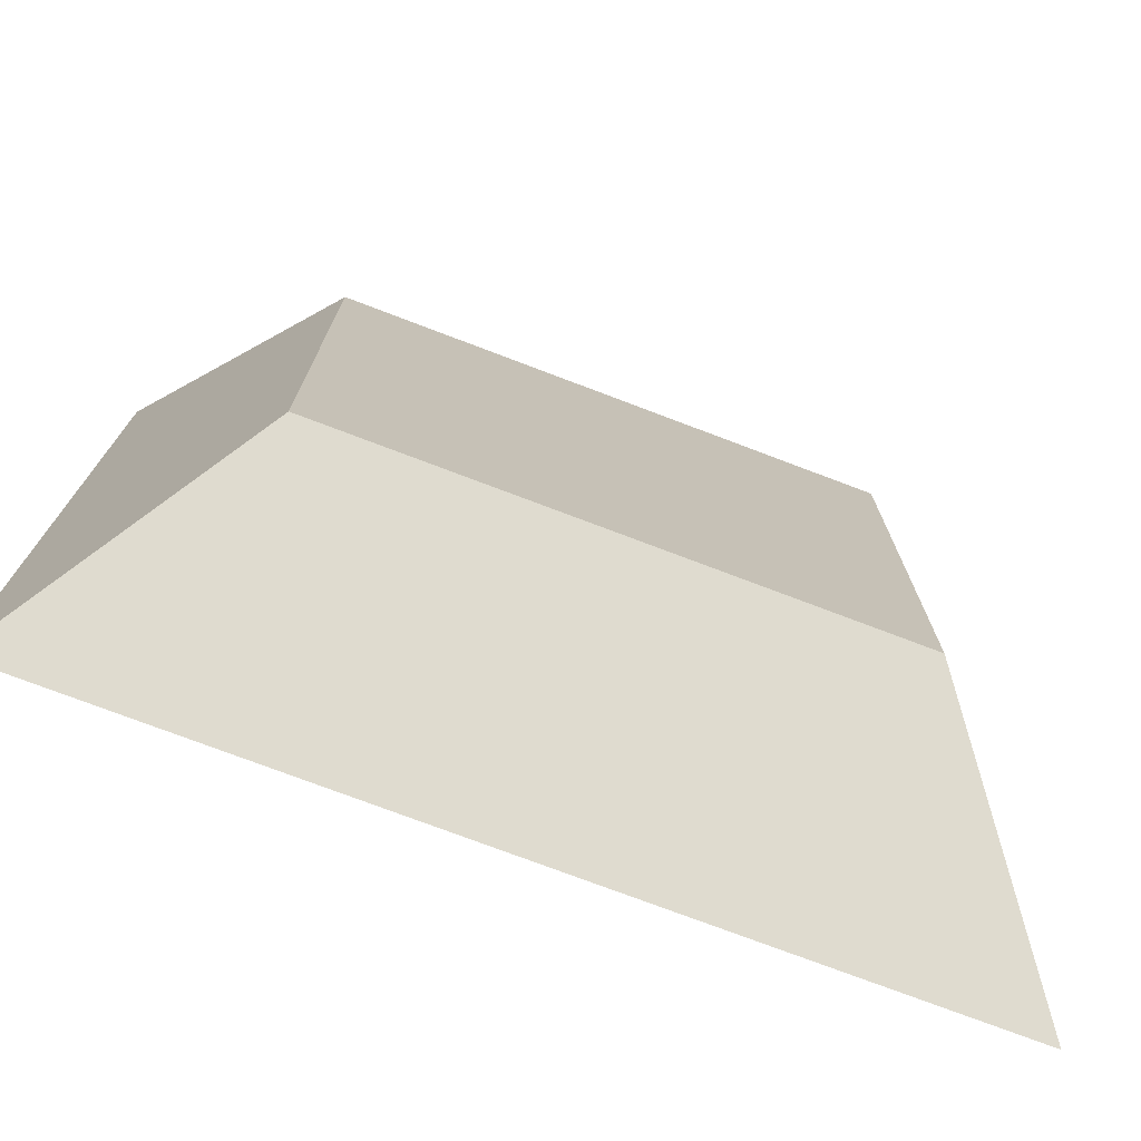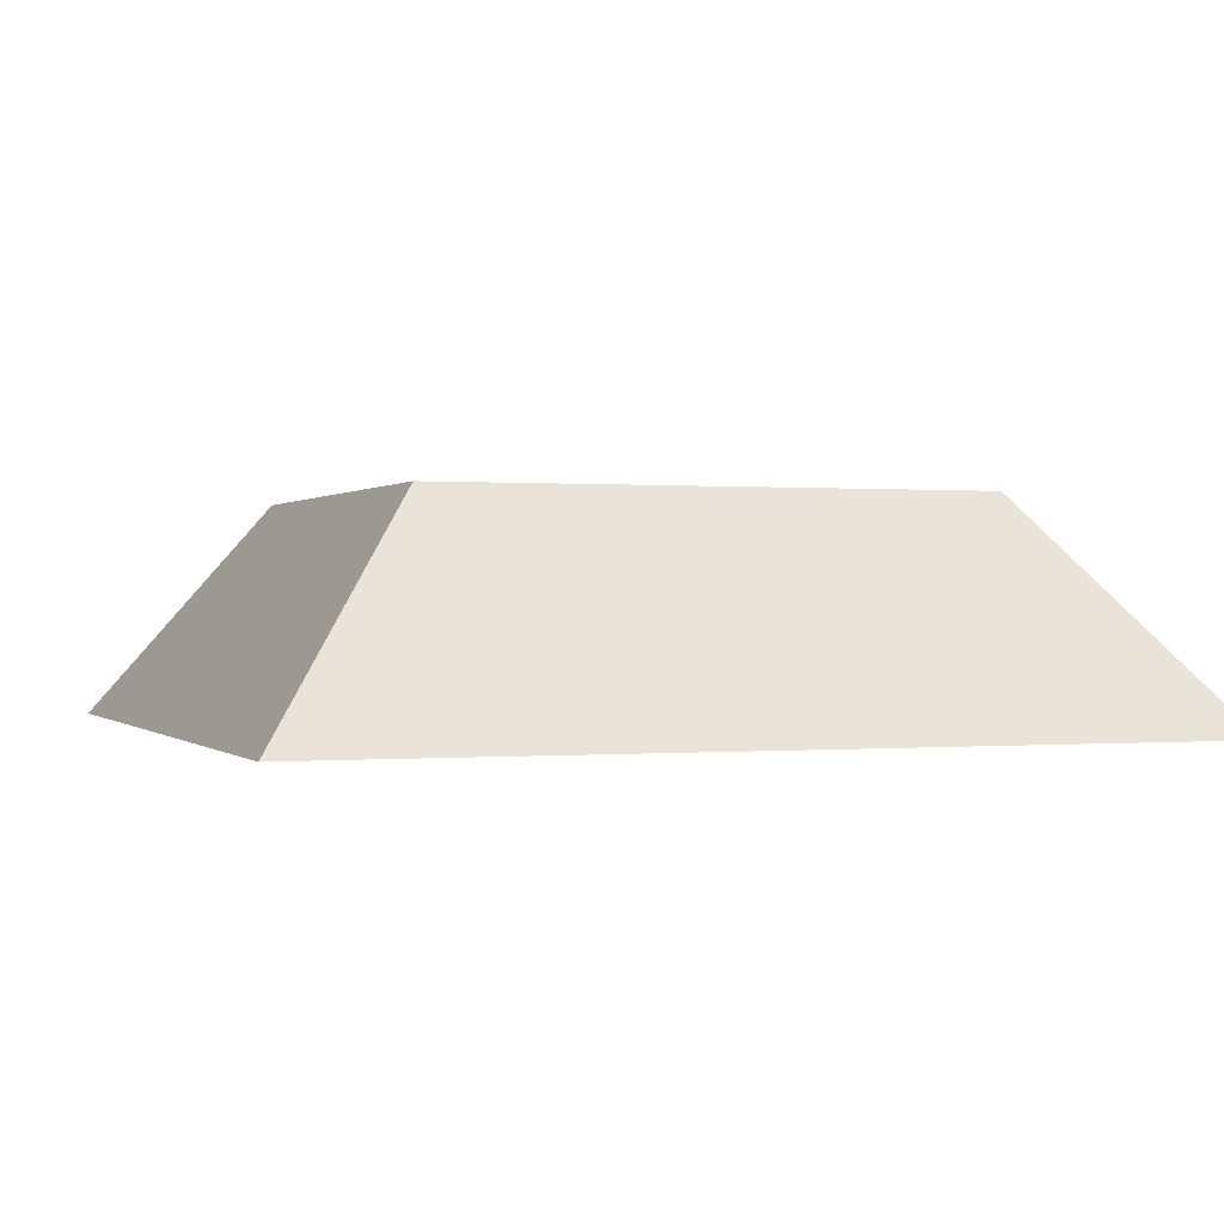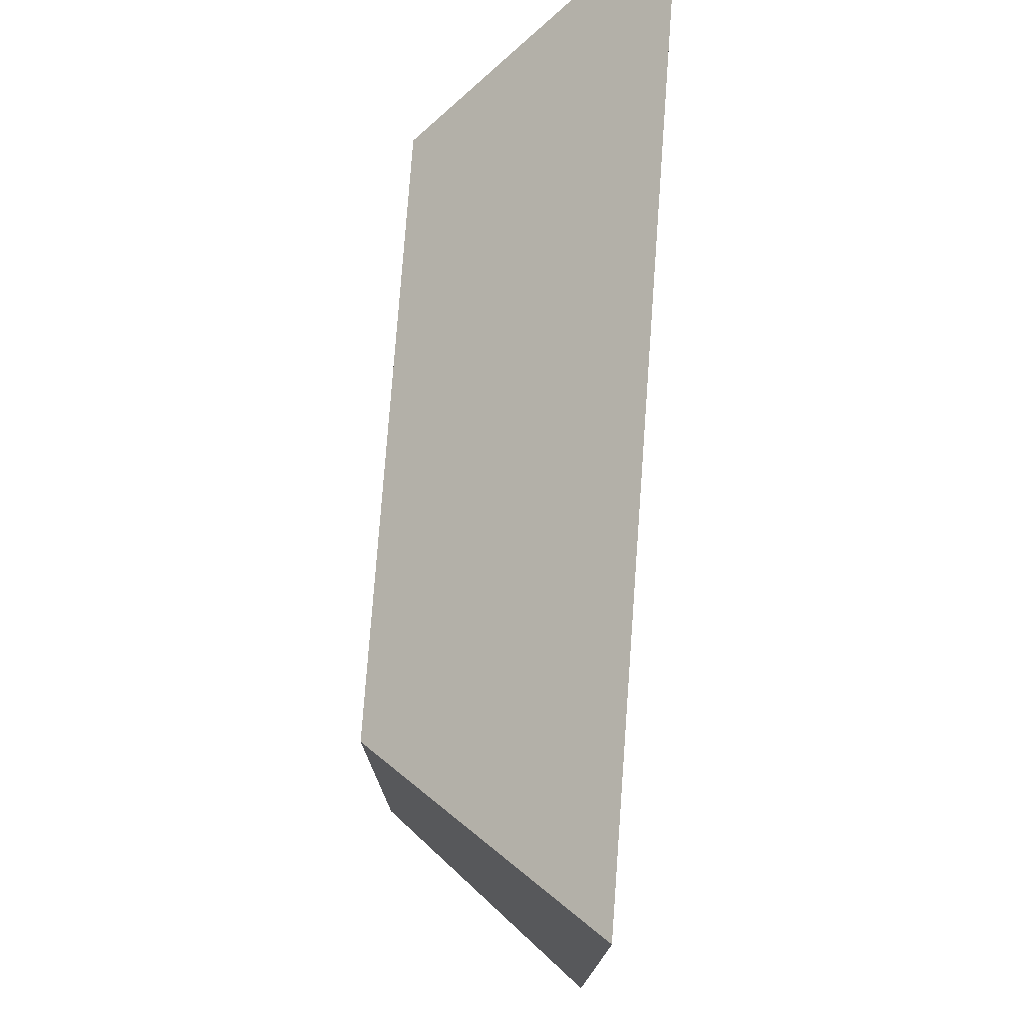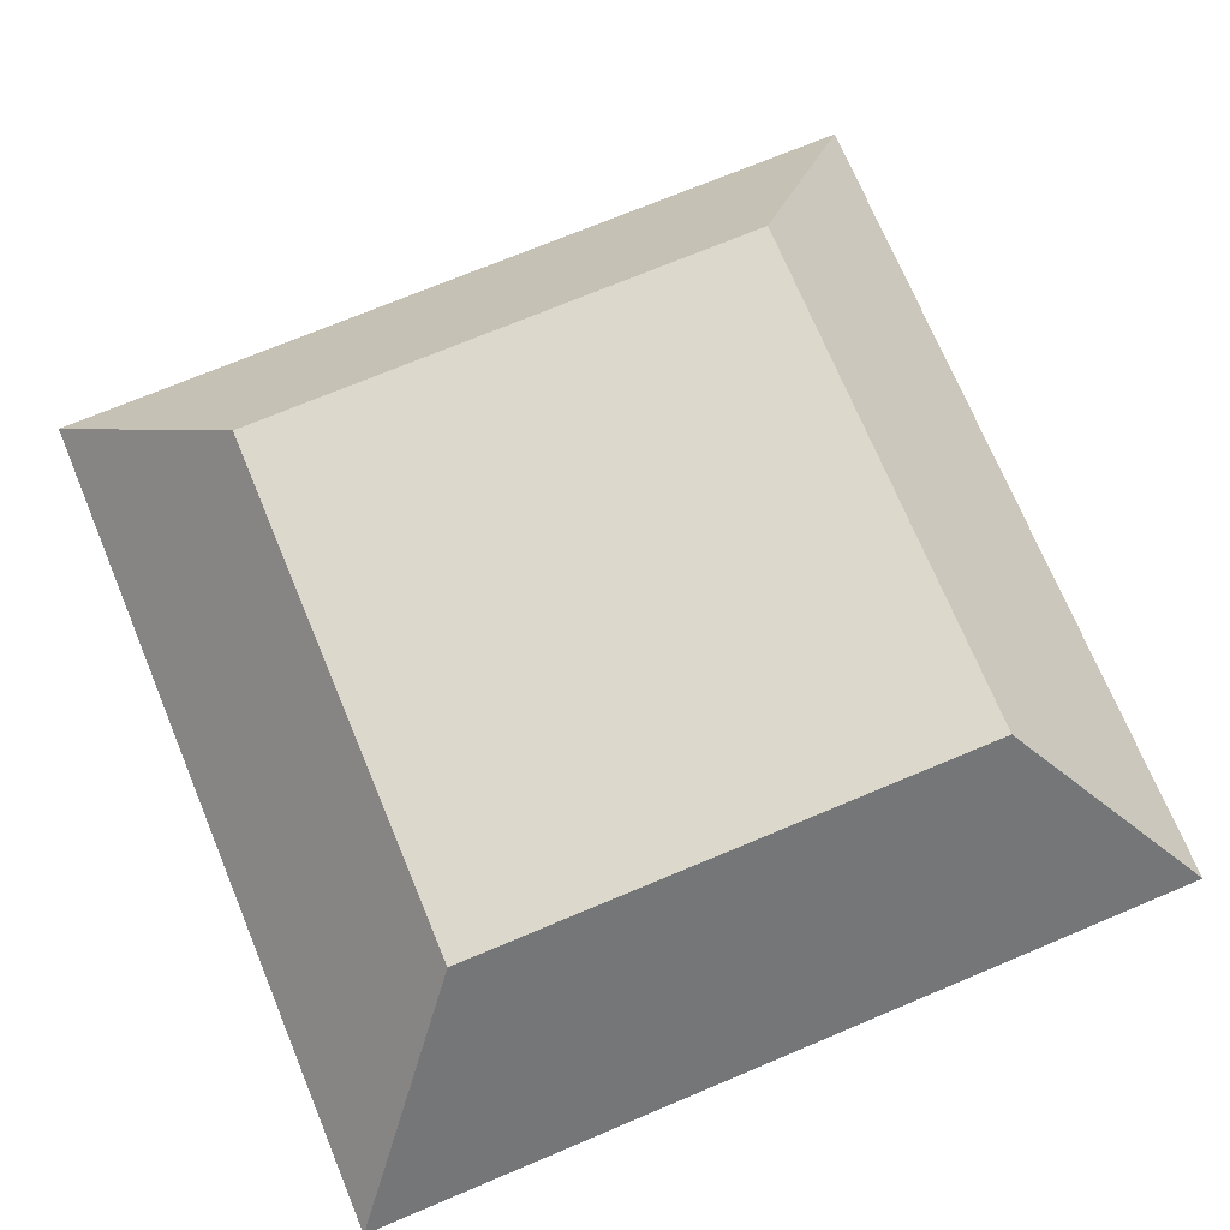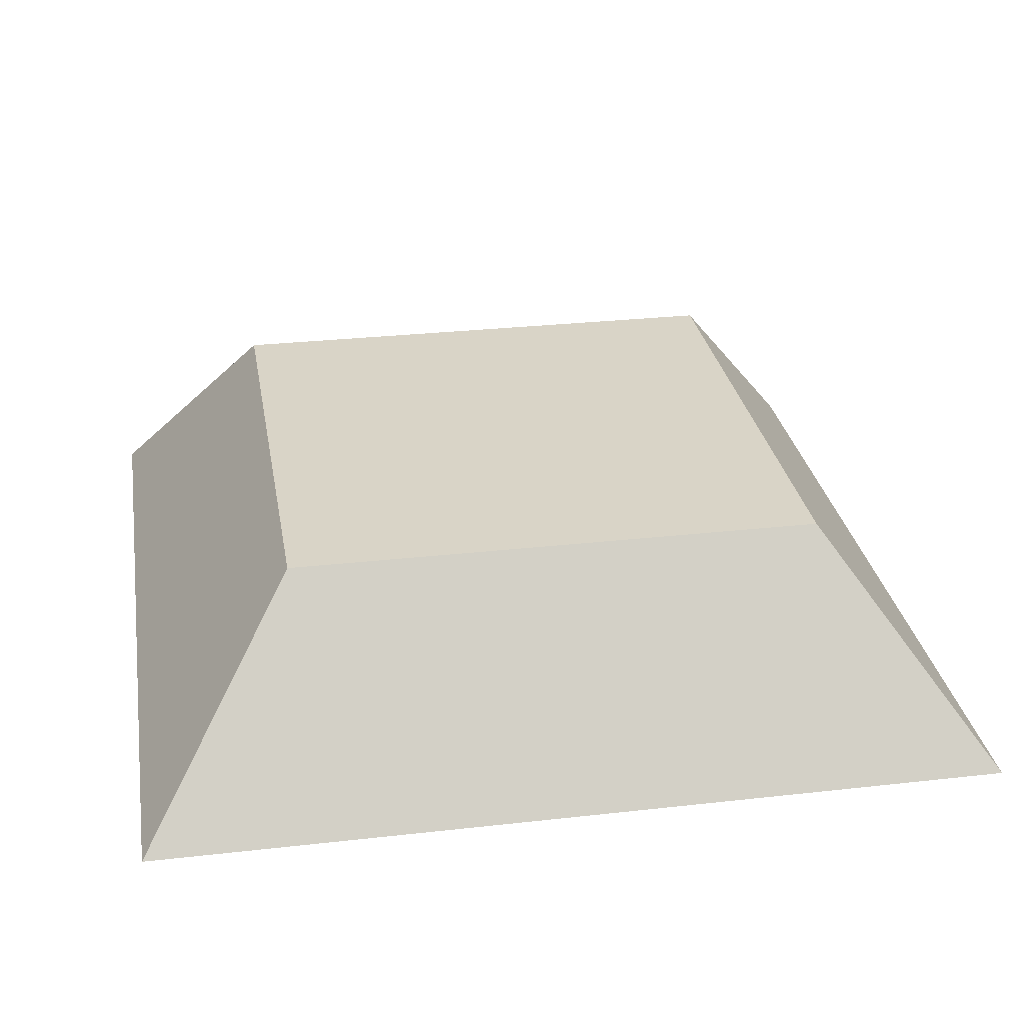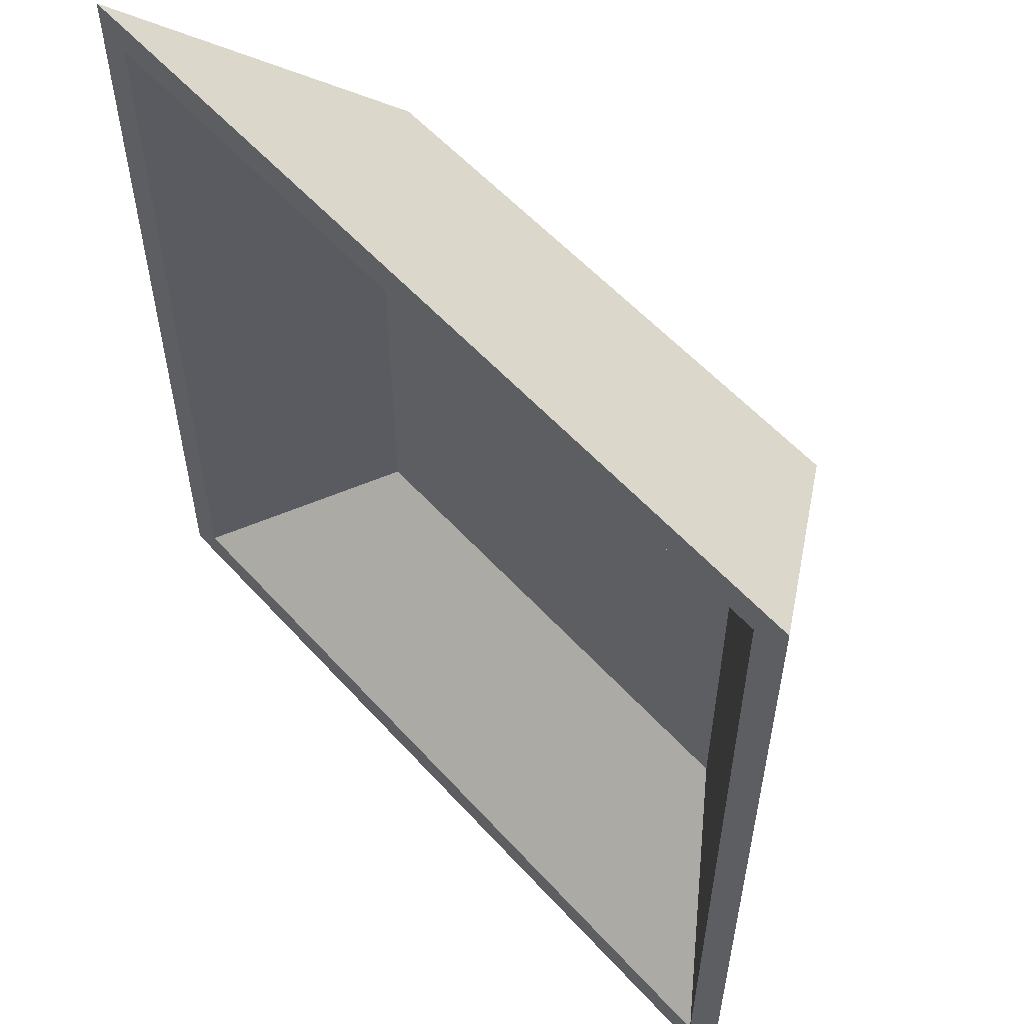
<metadata>
{"format":"obj","ext":"obj","renderer":"f3d","projection":"perspective","resolution":1024,"background":"white","views":[{"elev":-75.1,"azim":159.2,"up":"+Z"},{"elev":0.2,"azim":70.1,"up":"+Y"},{"elev":76.9,"azim":-85.8,"up":"+Z"},{"elev":72.7,"azim":-22.7,"up":"+Y"},{"elev":28.8,"azim":-9.6,"up":"+Y"},{"elev":56.5,"azim":48.6,"up":"+Z"}]}
</metadata>
<code>
o adjustment_thruster
v 0.3125 1.017 -0.3298
v 0.3125 1.017 0.2952
v 0.5 0.7673 0.4827
v 0.5 0.7673 -0.5173
v -0.5 0.7673 0.4827
v -0.3125 1.017 0.2952
v -0.3125 1.017 -0.3298
v -0.5 0.7673 -0.5173
v 0.284 0.9481 -0.3013
v 0.4612 0.7673 -0.4785
v 0.4612 0.7673 0.4439
v 0.284 0.9481 0.2668
v -0.4612 0.7673 0.4439
v -0.4612 0.7673 -0.4785
v -0.284 0.9481 -0.3013
v -0.284 0.9481 0.2668
f 1 2 3 4
f 5 6 7 8
f 6 2 1 7
f 3 2 6 5
f 7 1 4 8
f 9 10 11 12
f 13 14 15 16
f 16 15 9 12
f 11 13 16 12
f 15 14 10 9
f 4 3 11 10
f 5 8 14 13
f 3 5 13 11
f 8 4 10 14

</code>
